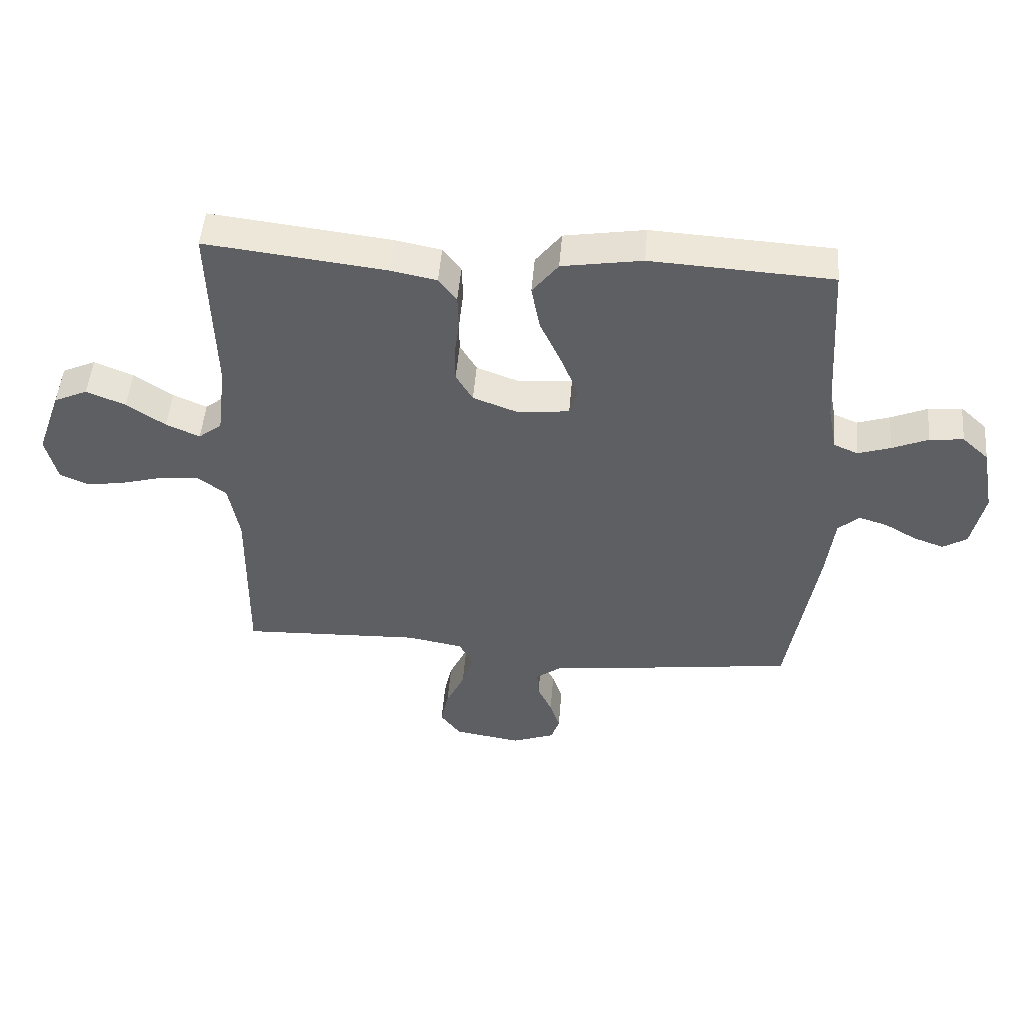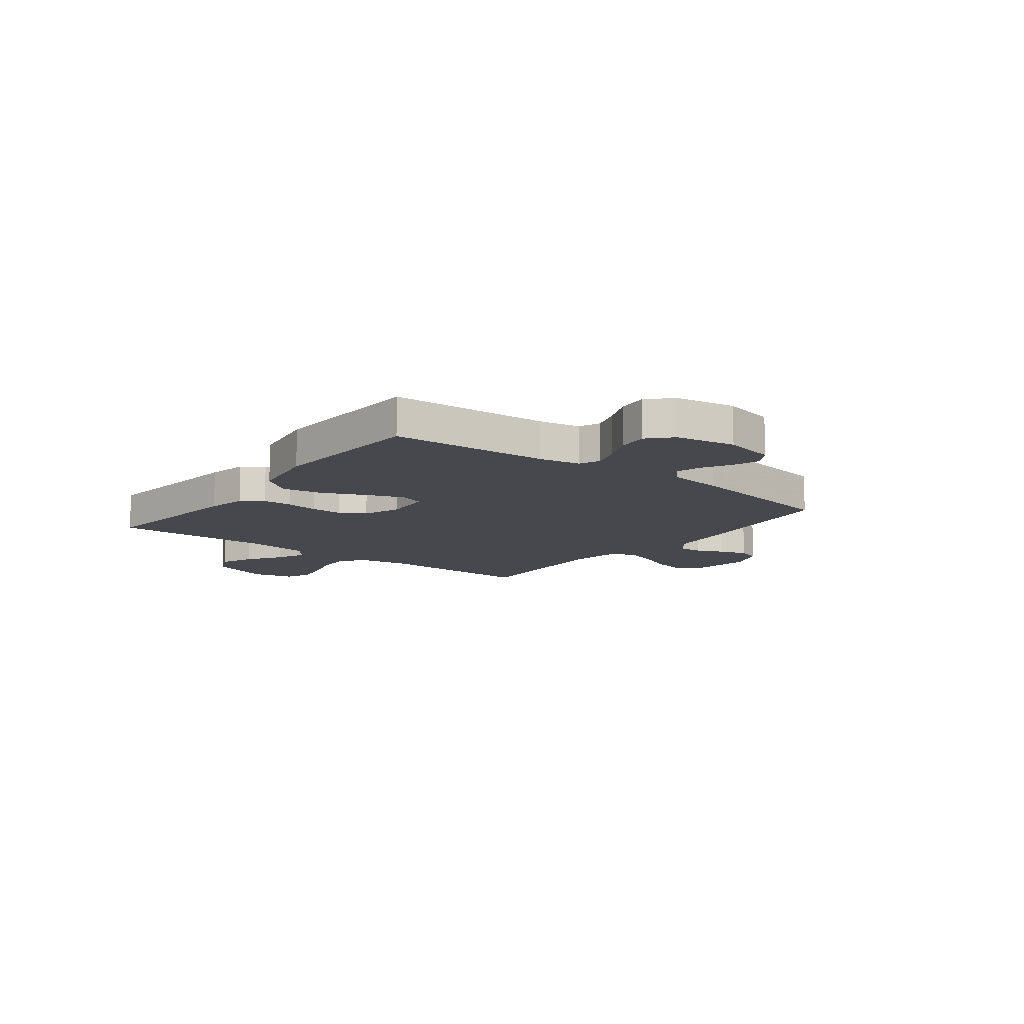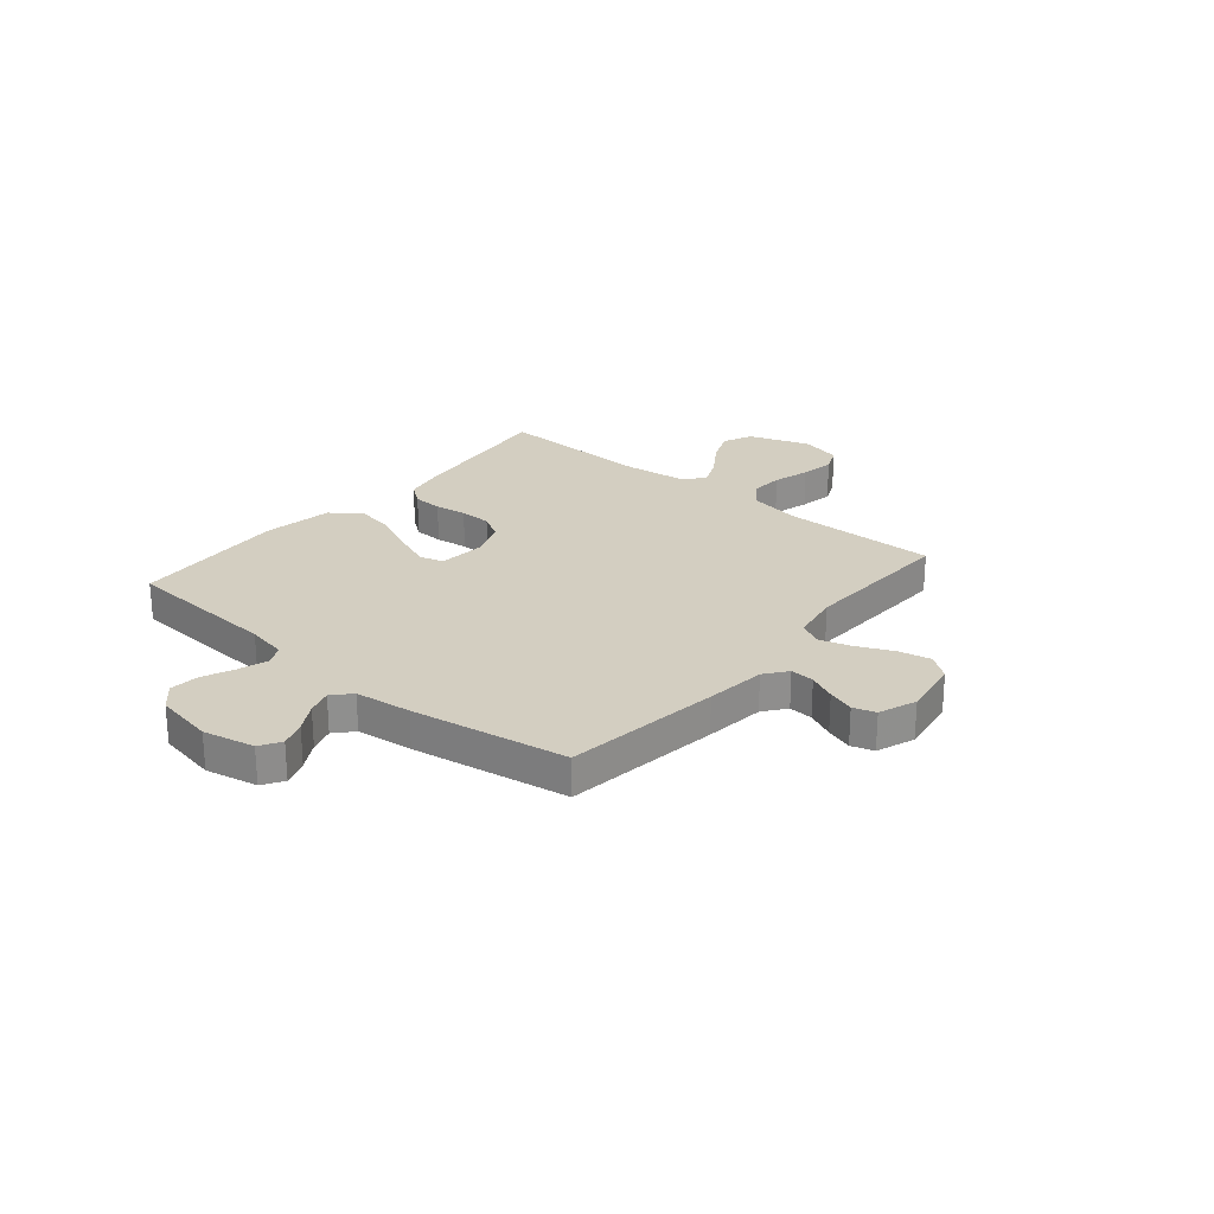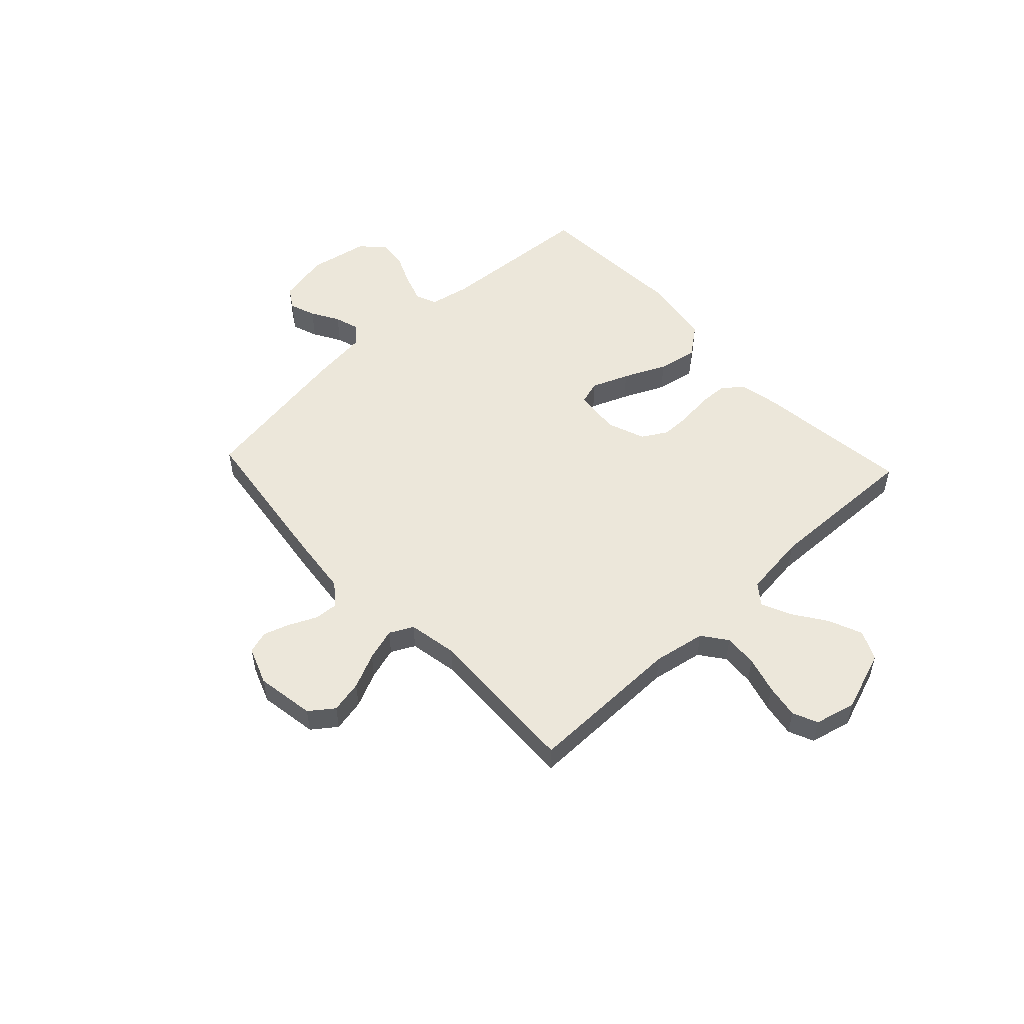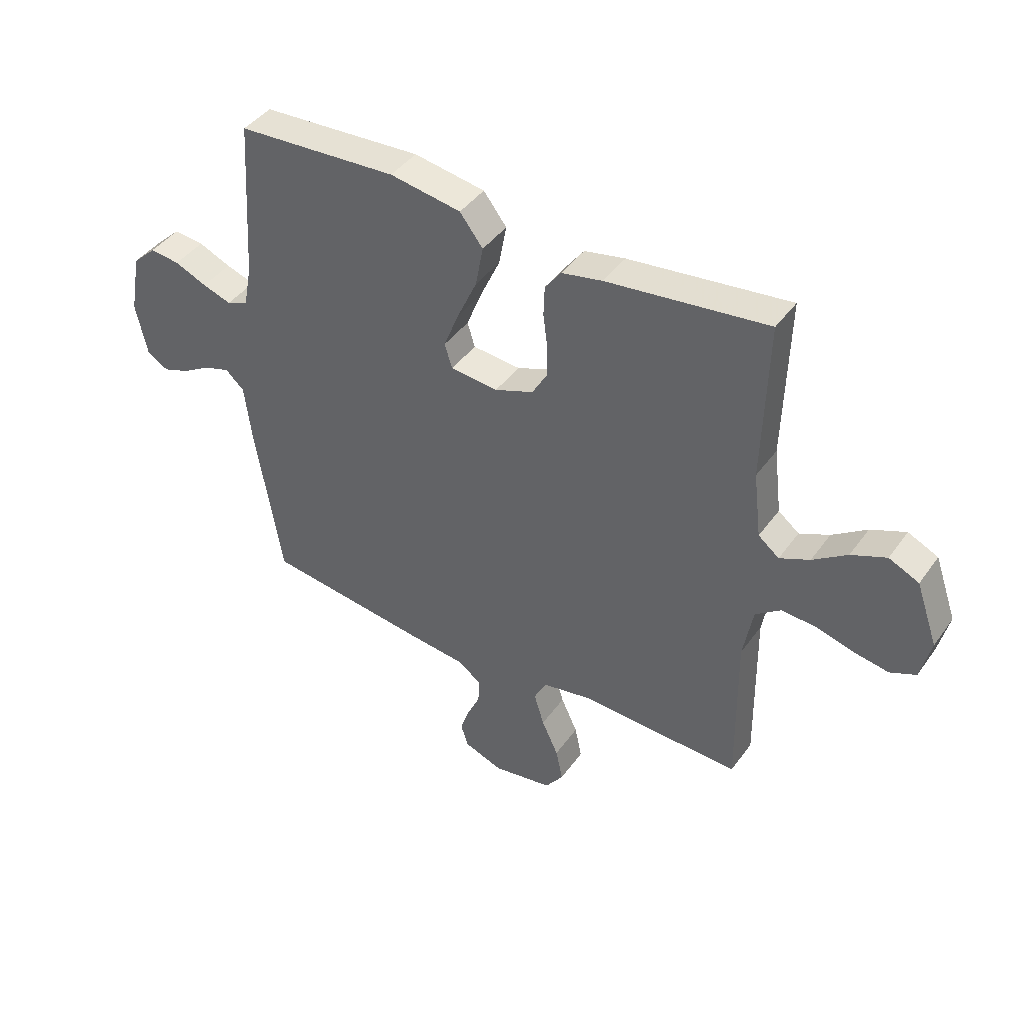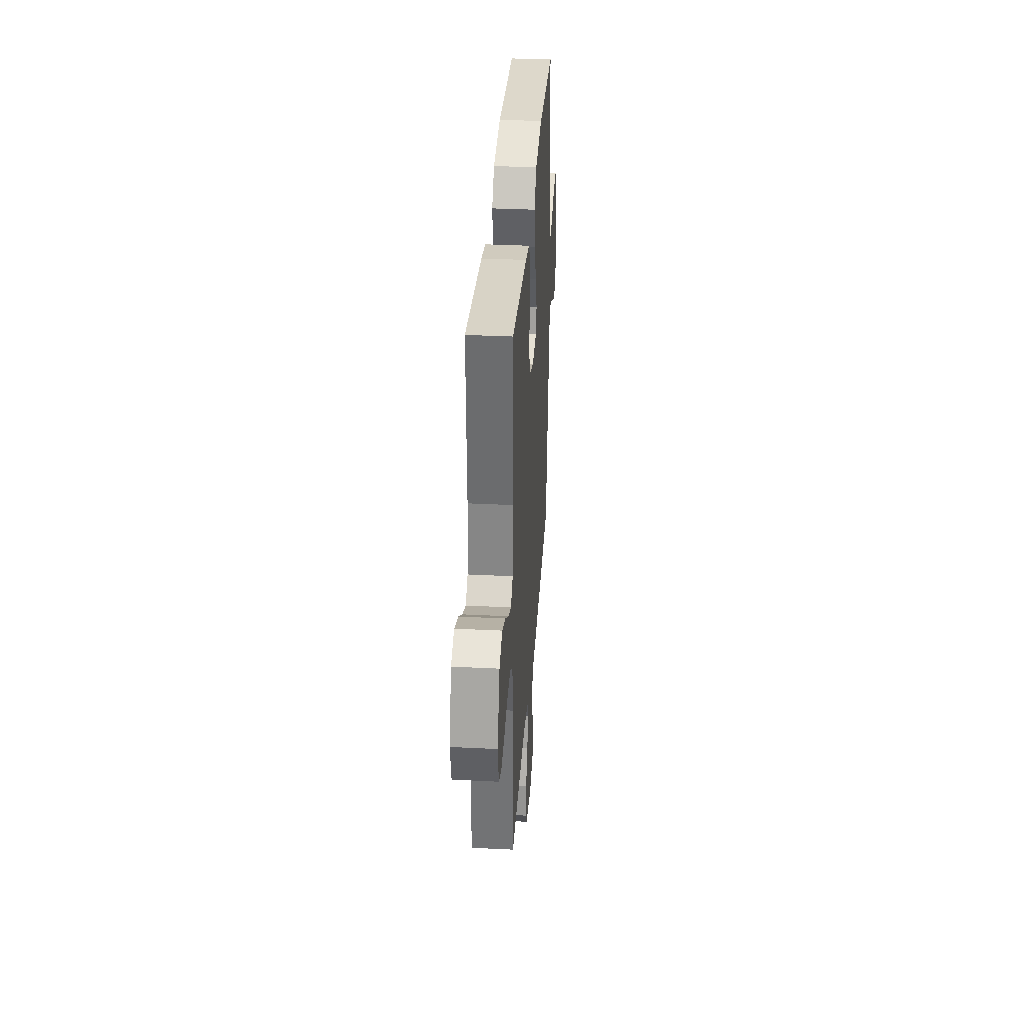
<metadata>
{"format":"obj","ext":"obj","renderer":"f3d","projection":"perspective","resolution":1024,"background":"white","views":[{"elev":49.6,"azim":4.7,"up":"+Z"},{"elev":-11.9,"azim":52.3,"up":"+Y"},{"elev":25.2,"azim":130.0,"up":"+Y"},{"elev":52.7,"azim":-133.1,"up":"+Y"},{"elev":42.4,"azim":-147.3,"up":"+Z"},{"elev":34.4,"azim":-86.1,"up":"+Z"}]}
</metadata>
<code>
v 0.5 0.07 -0.5
v 0.2 0.07 -0.54
v 0.085 0.07 -0.553
v 0.042 0.07 -0.586
v 0.045 0.07 -0.632
v 0.069 0.07 -0.684
v 0.086 0.07 -0.735
v 0.072 0.07 -0.778
v 0 0.07 -0.805
v -0.112 0.07 -0.787
v -0.146 0.07 -0.741
v -0.133 0.07 -0.679
v -0.102 0.07 -0.612
v -0.083 0.07 -0.55
v -0.106 0.07 -0.505
v -0.2 0.07 -0.488
v -0.5 0.07 -0.5
v -0.496 0.07 -0.2
v -0.514 0.07 -0.1
v -0.561 0.07 -0.065
v -0.625 0.07 -0.069
v -0.696 0.07 -0.089
v -0.761 0.07 -0.1
v -0.809 0.07 -0.079
v -0.828 0.07 0
v -0.787 0.07 0.116
v -0.731 0.07 0.142
v -0.666 0.07 0.115
v -0.602 0.07 0.071
v -0.546 0.07 0.046
v -0.507 0.07 0.077
v -0.492 0.07 0.2
v -0.5 0.07 0.5
v -0.2 0.07 0.465
v -0.124 0.07 0.45
v -0.094 0.07 0.41
v -0.092 0.07 0.354
v -0.1 0.07 0.292
v -0.1 0.07 0.232
v -0.072 0.07 0.184
v 0 0.07 0.157
v 0.089 0.07 0.165
v 0.103 0.07 0.211
v 0.075 0.07 0.282
v 0.038 0.07 0.363
v 0.024 0.07 0.439
v 0.067 0.07 0.495
v 0.2 0.07 0.517
v 0.5 0.07 0.5
v 0.519 0.07 0.2
v 0.534 0.07 0.122
v 0.574 0.07 0.105
v 0.628 0.07 0.123
v 0.688 0.07 0.149
v 0.744 0.07 0.155
v 0.788 0.07 0.114
v 0.809 0.07 0
v 0.788 0.07 -0.099
v 0.748 0.07 -0.124
v 0.698 0.07 -0.106
v 0.645 0.07 -0.075
v 0.597 0.07 -0.06
v 0.562 0.07 -0.092
v 0.549 0.07 -0.2
v 0.5 0 -0.5
v 0.2 0 -0.54
v 0.085 0 -0.553
v 0.042 0 -0.586
v 0.045 0 -0.632
v 0.069 0 -0.684
v 0.086 0 -0.735
v 0.072 0 -0.778
v 0 0 -0.805
v -0.112 0 -0.787
v -0.146 0 -0.741
v -0.133 0 -0.679
v -0.102 0 -0.612
v -0.083 0 -0.55
v -0.106 0 -0.505
v -0.2 0 -0.488
v -0.5 0 -0.5
v -0.496 0 -0.2
v -0.514 0 -0.1
v -0.561 0 -0.065
v -0.625 0 -0.069
v -0.696 0 -0.089
v -0.761 0 -0.1
v -0.809 0 -0.079
v -0.828 0 0
v -0.787 0 0.116
v -0.731 0 0.142
v -0.666 0 0.115
v -0.602 0 0.071
v -0.546 0 0.046
v -0.507 0 0.077
v -0.492 0 0.2
v -0.5 0 0.5
v -0.2 0 0.465
v -0.124 0 0.45
v -0.094 0 0.41
v -0.092 0 0.354
v -0.1 0 0.292
v -0.1 0 0.232
v -0.072 0 0.184
v 0 0 0.157
v 0.089 0 0.165
v 0.103 0 0.211
v 0.075 0 0.282
v 0.038 0 0.363
v 0.024 0 0.439
v 0.067 0 0.495
v 0.2 0 0.517
v 0.5 0 0.5
v 0.519 0 0.2
v 0.534 0 0.122
v 0.574 0 0.105
v 0.628 0 0.123
v 0.688 0 0.149
v 0.744 0 0.155
v 0.788 0 0.114
v 0.809 0 0
v 0.788 0 -0.099
v 0.748 0 -0.124
v 0.698 0 -0.106
v 0.645 0 -0.075
v 0.597 0 -0.06
v 0.562 0 -0.092
v 0.549 0 -0.2
f 1 2 3
f 64 1 3
f 63 64 3
f 59 60 61
f 58 59 61
f 57 58 61
f 56 57 61
f 55 56 61
f 54 55 61
f 53 54 61
f 52 53 61 62
f 51 52 62 63
f 48 49 50
f 47 48 50
f 46 47 50
f 45 46 50
f 44 45 50
f 50 51 63
f 44 50 63
f 43 44 63
f 36 37 38
f 35 36 38
f 34 35 38
f 33 34 38
f 32 33 38
f 31 32 38 39
f 30 31 39 40
f 27 28 29
f 26 27 29
f 25 26 29
f 24 25 29
f 23 24 29
f 22 23 29
f 21 22 29
f 20 21 29 30
f 30 40 41
f 20 30 41
f 19 20 41
f 16 17 18
f 19 41 42
f 18 19 42
f 16 18 42
f 15 16 42
f 11 12 13
f 10 11 13
f 9 10 13
f 8 9 13
f 7 8 13
f 6 7 13
f 5 6 13
f 4 5 13 14
f 42 43 63
f 15 42 63
f 14 15 63
f 4 14 63
f 3 4 63
f 67 66 65
f 67 65 128
f 67 128 127
f 125 124 123
f 125 123 122
f 125 122 121
f 125 121 120
f 125 120 119
f 125 119 118
f 125 118 117
f 126 125 117 116
f 127 126 116 115
f 114 113 112
f 114 112 111
f 114 111 110
f 114 110 109
f 114 109 108
f 127 115 114
f 127 114 108
f 127 108 107
f 102 101 100
f 102 100 99
f 102 99 98
f 102 98 97
f 102 97 96
f 103 102 96 95
f 104 103 95 94
f 93 92 91
f 93 91 90
f 93 90 89
f 93 89 88
f 93 88 87
f 93 87 86
f 93 86 85
f 94 93 85 84
f 105 104 94
f 105 94 84
f 105 84 83
f 82 81 80
f 106 105 83
f 106 83 82
f 106 82 80
f 106 80 79
f 77 76 75
f 77 75 74
f 77 74 73
f 77 73 72
f 77 72 71
f 77 71 70
f 77 70 69
f 78 77 69 68
f 127 107 106
f 127 106 79
f 127 79 78
f 127 78 68
f 127 68 67
f 1 65 66 2
f 2 66 67 3
f 3 67 68 4
f 4 68 69 5
f 5 69 70 6
f 6 70 71 7
f 7 71 72 8
f 8 72 73 9
f 9 73 74 10
f 10 74 75 11
f 11 75 76 12
f 12 76 77 13
f 13 77 78 14
f 14 78 79 15
f 15 79 80 16
f 16 80 81 17
f 17 81 82 18
f 18 82 83 19
f 19 83 84 20
f 20 84 85 21
f 21 85 86 22
f 22 86 87 23
f 23 87 88 24
f 24 88 89 25
f 25 89 90 26
f 26 90 91 27
f 27 91 92 28
f 28 92 93 29
f 29 93 94 30
f 30 94 95 31
f 31 95 96 32
f 32 96 97 33
f 33 97 98 34
f 34 98 99 35
f 35 99 100 36
f 36 100 101 37
f 37 101 102 38
f 38 102 103 39
f 39 103 104 40
f 40 104 105 41
f 41 105 106 42
f 42 106 107 43
f 43 107 108 44
f 44 108 109 45
f 45 109 110 46
f 46 110 111 47
f 47 111 112 48
f 48 112 113 49
f 49 113 114 50
f 50 114 115 51
f 51 115 116 52
f 52 116 117 53
f 53 117 118 54
f 54 118 119 55
f 55 119 120 56
f 56 120 121 57
f 57 121 122 58
f 58 122 123 59
f 59 123 124 60
f 60 124 125 61
f 61 125 126 62
f 62 126 127 63
f 63 127 128 64
f 64 128 65 1

</code>
